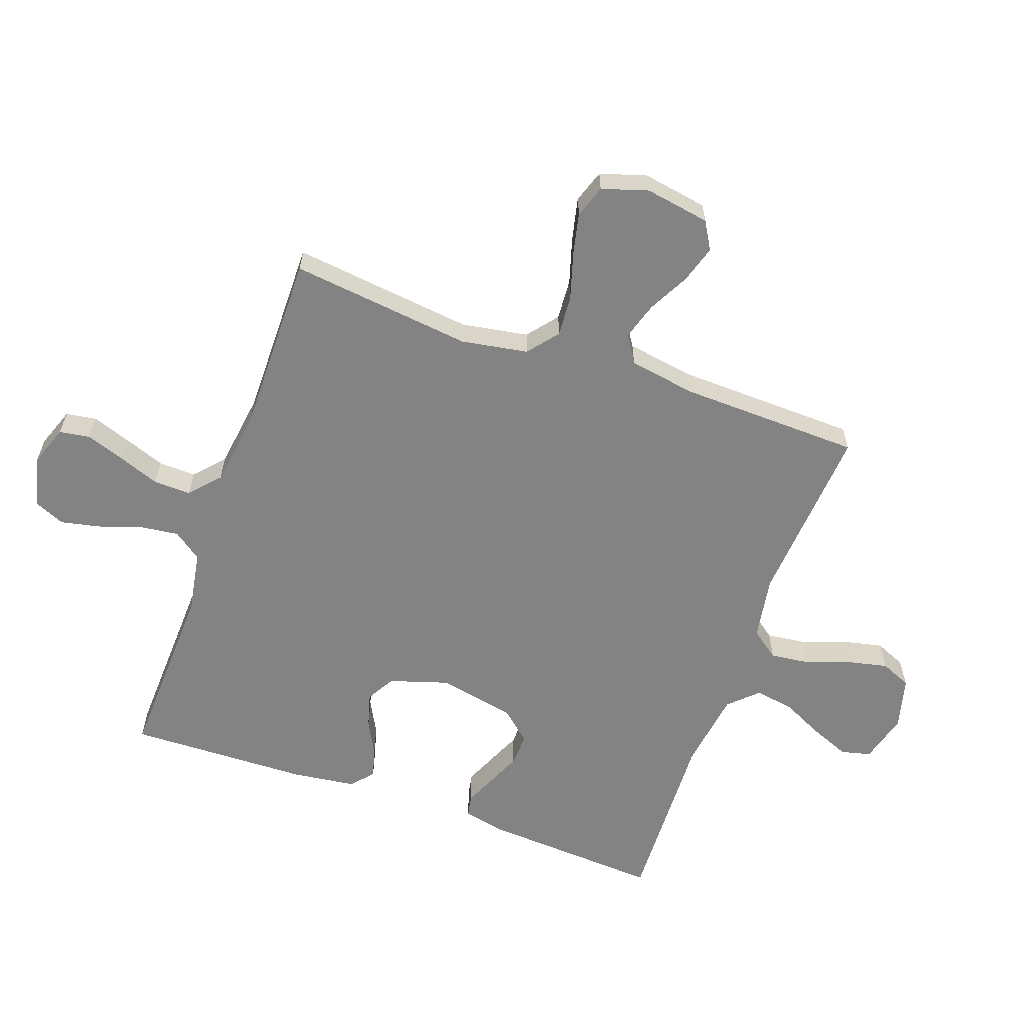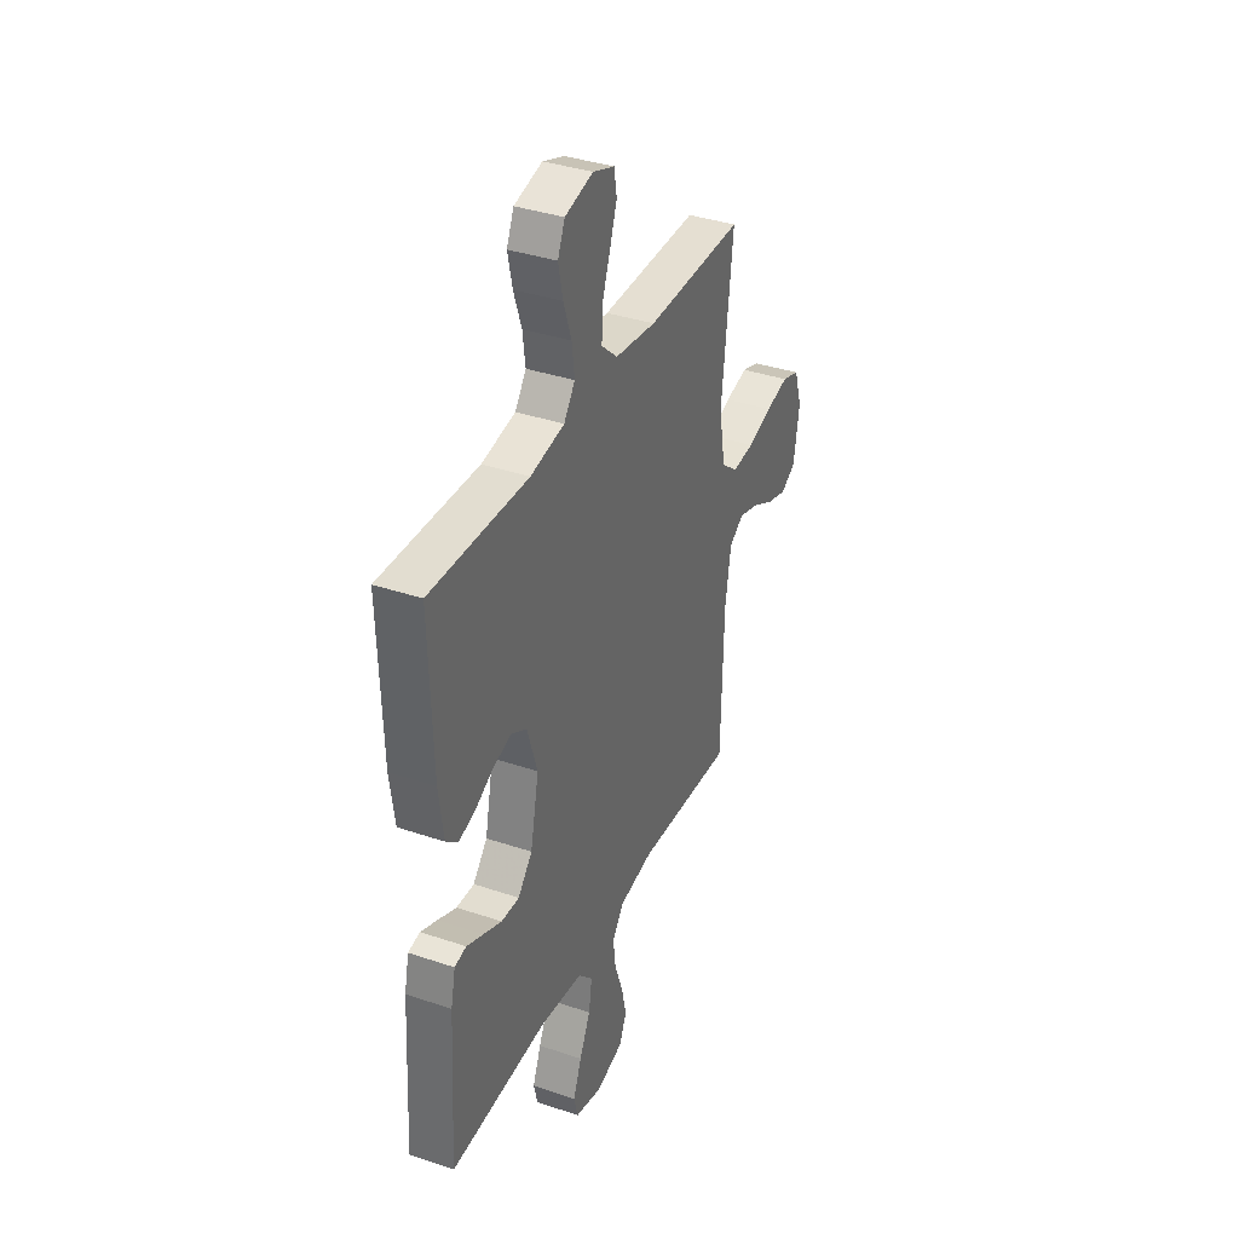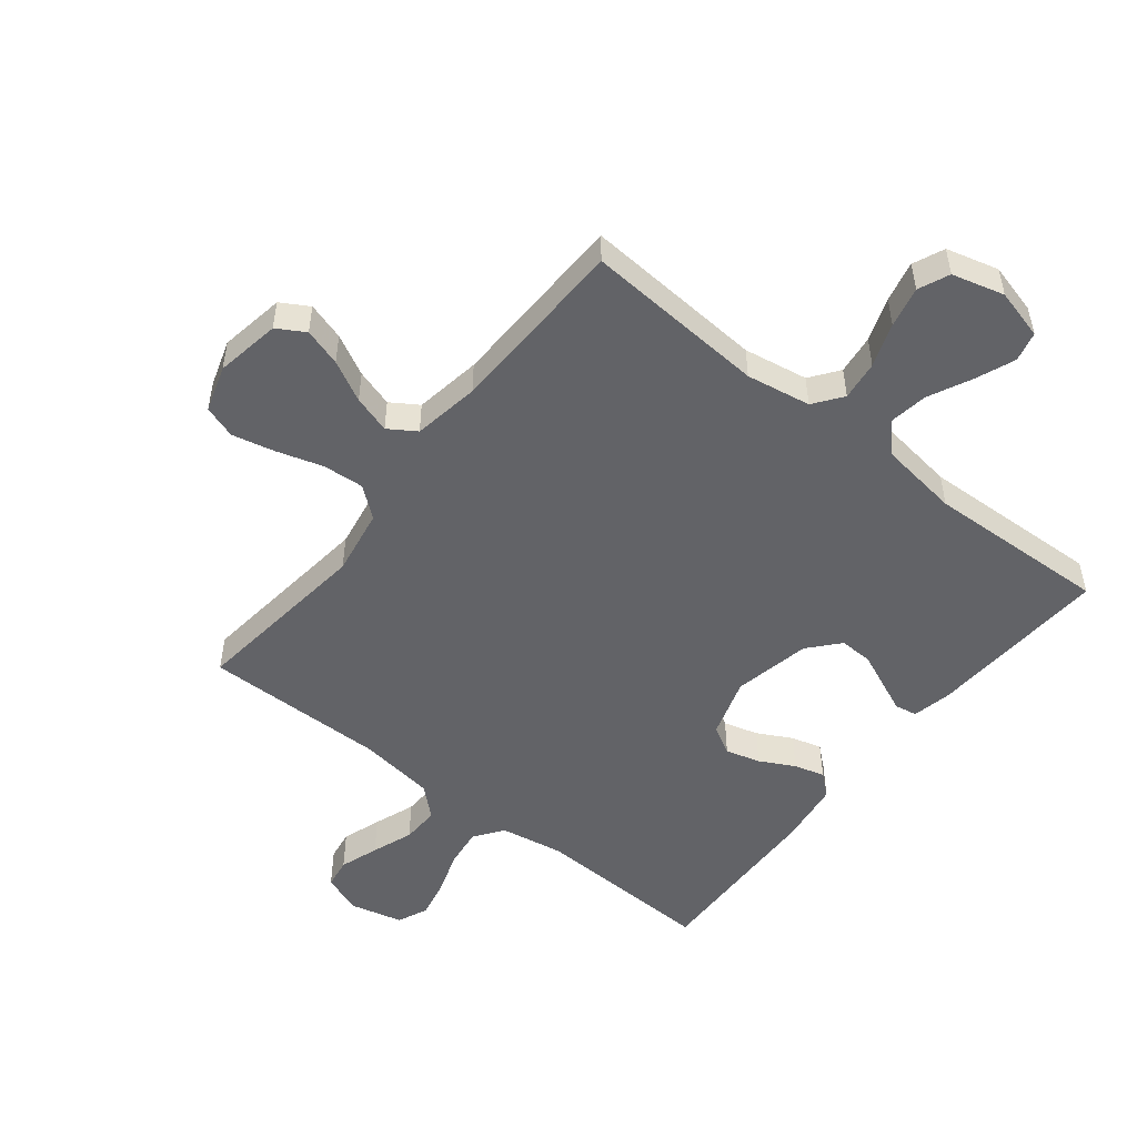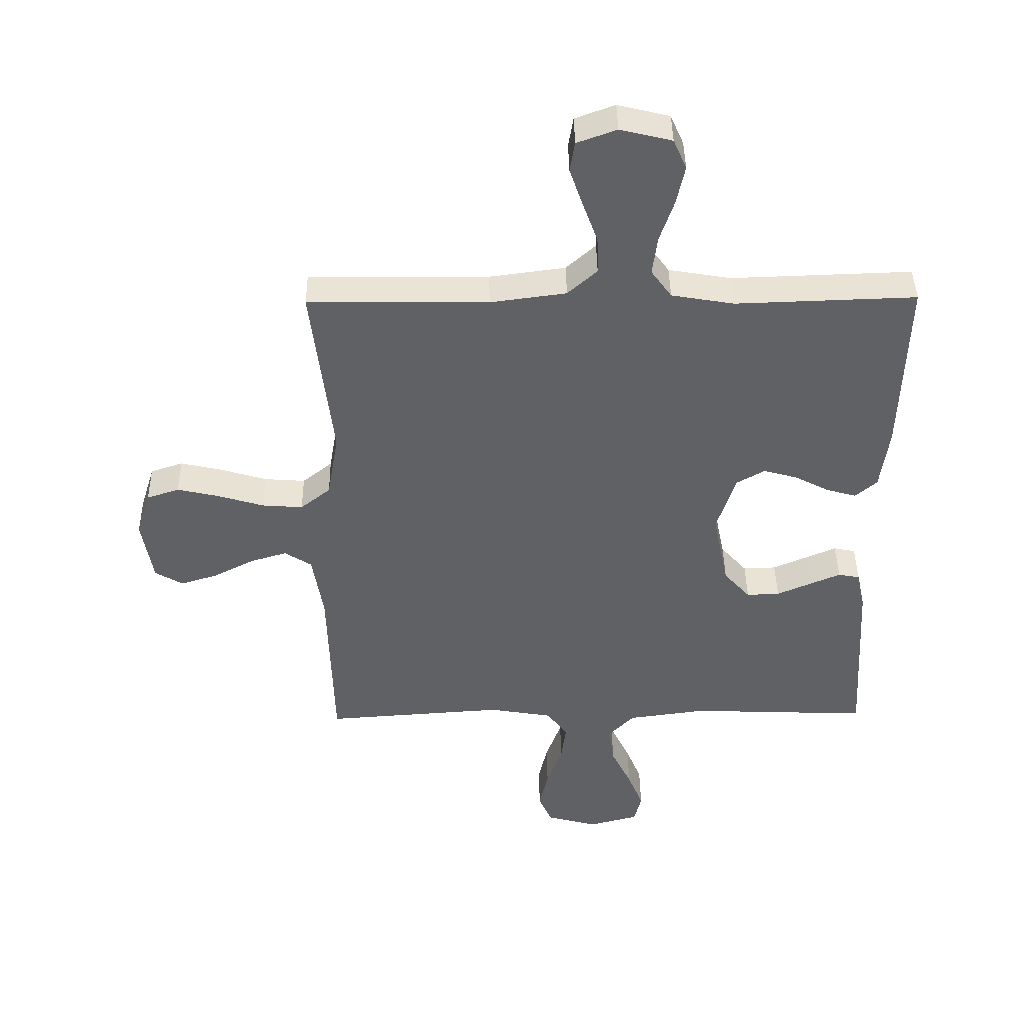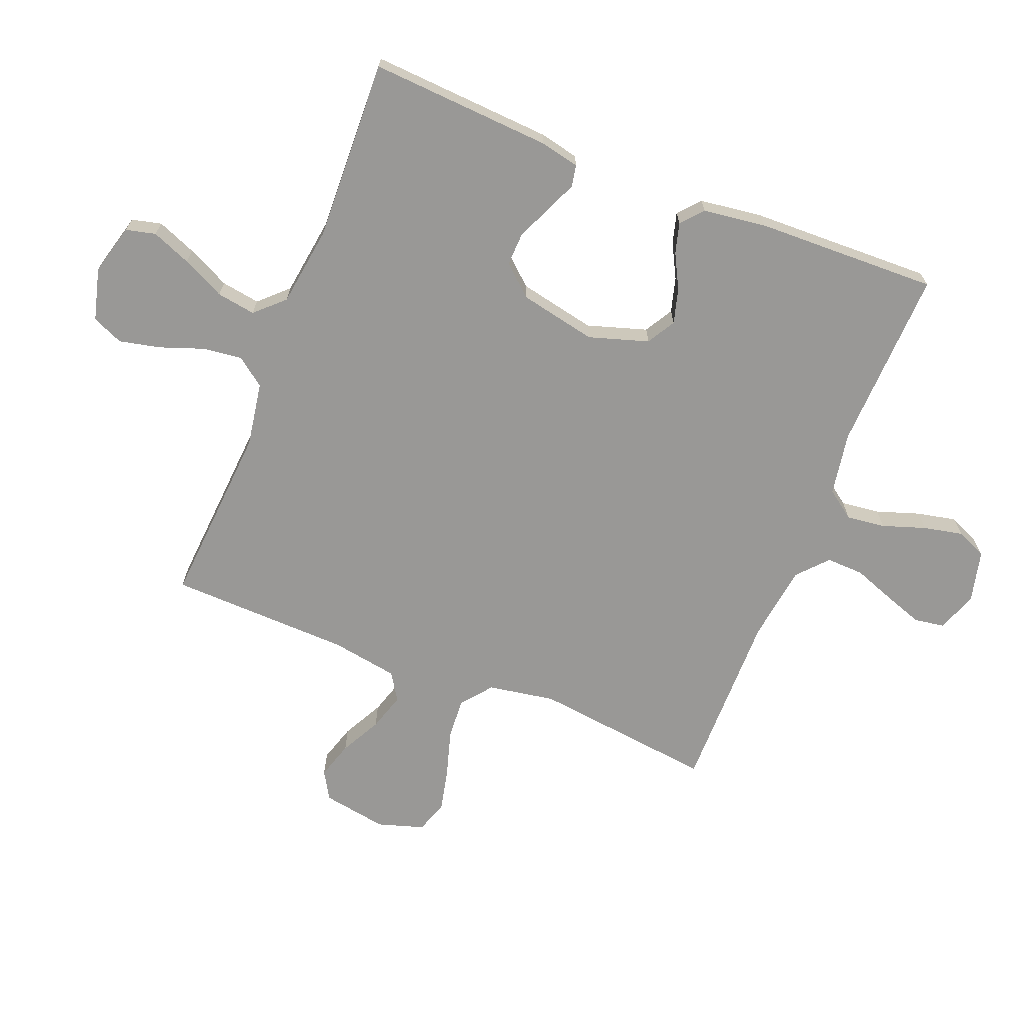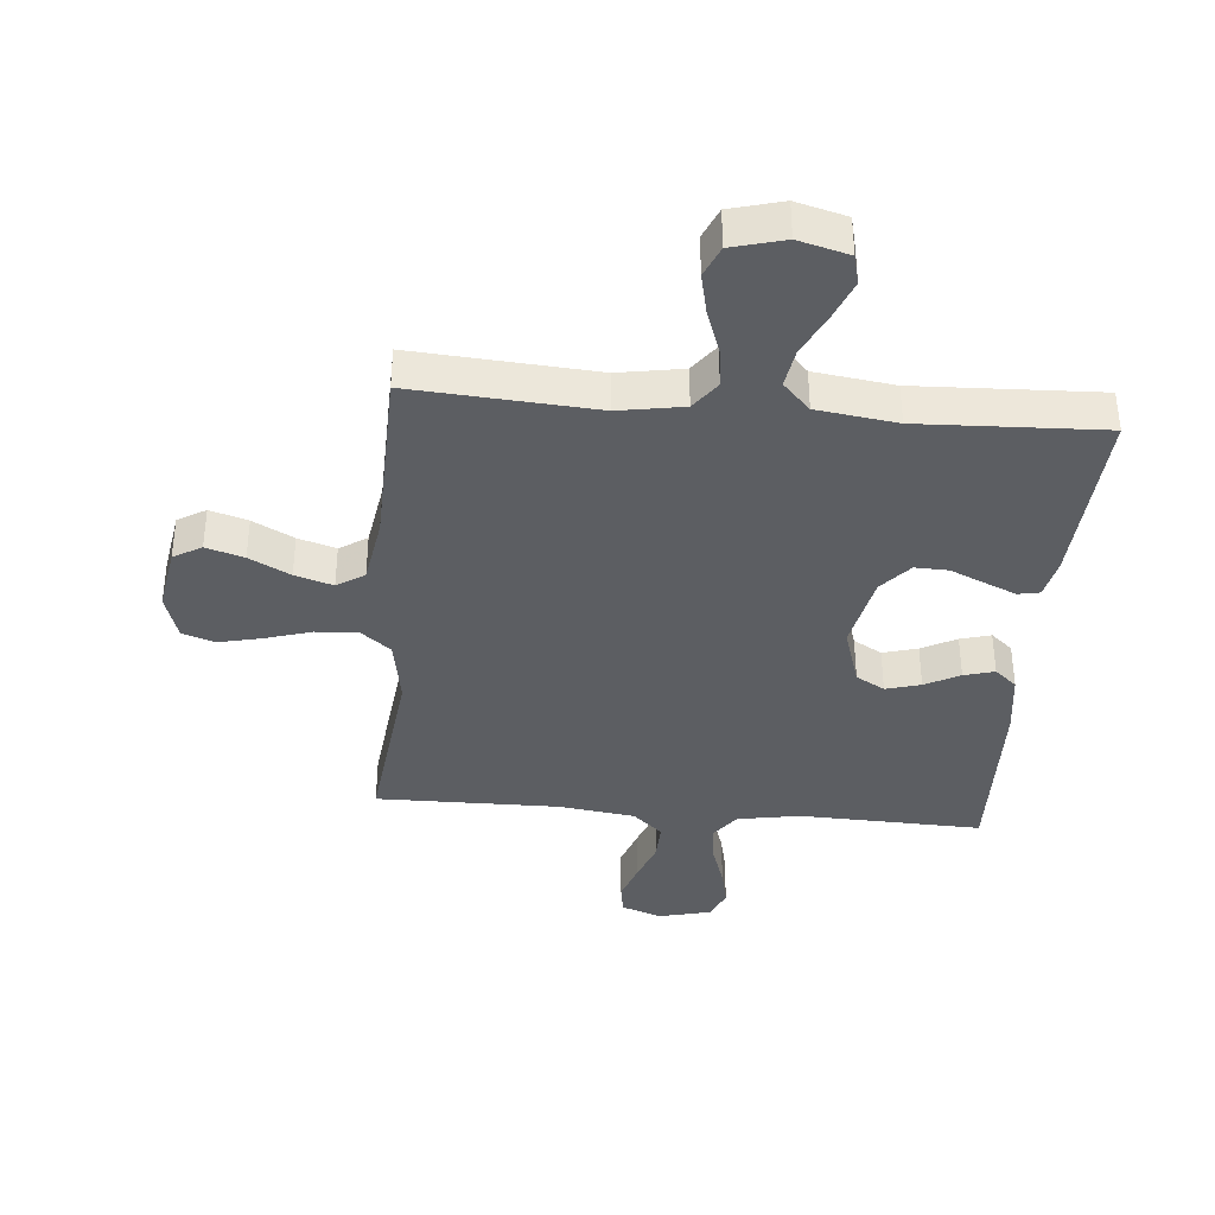
<metadata>
{"format":"obj","ext":"obj","renderer":"f3d","projection":"perspective","resolution":1024,"background":"white","views":[{"elev":-61.0,"azim":70.3,"up":"+Y"},{"elev":36.9,"azim":-66.4,"up":"+Z"},{"elev":-51.0,"azim":141.6,"up":"+Y"},{"elev":42.3,"azim":179.2,"up":"+Z"},{"elev":-68.6,"azim":-111.8,"up":"+Y"},{"elev":-37.7,"azim":175.0,"up":"+Y"}]}
</metadata>
<code>
v -0.5 0.07 0.5
v -0.2 0.07 0.49
v -0.096 0.07 0.508
v -0.062 0.07 0.555
v -0.07 0.07 0.619
v -0.094 0.07 0.69
v -0.108 0.07 0.755
v -0.086 0.07 0.805
v 0 0.07 0.826
v 0.066 0.07 0.802
v 0.074 0.07 0.752
v 0.052 0.07 0.688
v 0.027 0.07 0.62
v 0.025 0.07 0.558
v 0.074 0.07 0.514
v 0.2 0.07 0.497
v 0.5 0.07 0.5
v 0.465 0.07 0.2
v 0.484 0.07 0.09
v 0.534 0.07 0.05
v 0.602 0.07 0.055
v 0.678 0.07 0.078
v 0.748 0.07 0.094
v 0.802 0.07 0.076
v 0.826 0.07 0
v 0.808 0.07 -0.107
v 0.762 0.07 -0.134
v 0.7 0.07 -0.115
v 0.633 0.07 -0.08
v 0.571 0.07 -0.061
v 0.526 0.07 -0.09
v 0.508 0.07 -0.2
v 0.5 0.07 -0.5
v 0.2 0.07 -0.479
v 0.094 0.07 -0.497
v 0.059 0.07 -0.544
v 0.067 0.07 -0.609
v 0.093 0.07 -0.681
v 0.108 0.07 -0.748
v 0.086 0.07 -0.799
v 0 0.07 -0.822
v -0.083 0.07 -0.8
v -0.095 0.07 -0.751
v -0.069 0.07 -0.686
v -0.035 0.07 -0.616
v -0.025 0.07 -0.552
v -0.069 0.07 -0.506
v -0.2 0.07 -0.488
v -0.5 0.07 -0.5
v -0.482 0.07 -0.2
v -0.468 0.07 -0.135
v -0.432 0.07 -0.128
v -0.381 0.07 -0.15
v -0.324 0.07 -0.175
v -0.269 0.07 -0.177
v -0.225 0.07 -0.127
v -0.199 0.07 0
v -0.23 0.07 0.098
v -0.277 0.07 0.125
v -0.334 0.07 0.109
v -0.391 0.07 0.079
v -0.441 0.07 0.065
v -0.477 0.07 0.096
v -0.491 0.07 0.2
v -0.5 0 0.5
v -0.2 0 0.49
v -0.096 0 0.508
v -0.062 0 0.555
v -0.07 0 0.619
v -0.094 0 0.69
v -0.108 0 0.755
v -0.086 0 0.805
v 0 0 0.826
v 0.066 0 0.802
v 0.074 0 0.752
v 0.052 0 0.688
v 0.027 0 0.62
v 0.025 0 0.558
v 0.074 0 0.514
v 0.2 0 0.497
v 0.5 0 0.5
v 0.465 0 0.2
v 0.484 0 0.09
v 0.534 0 0.05
v 0.602 0 0.055
v 0.678 0 0.078
v 0.748 0 0.094
v 0.802 0 0.076
v 0.826 0 0
v 0.808 0 -0.107
v 0.762 0 -0.134
v 0.7 0 -0.115
v 0.633 0 -0.08
v 0.571 0 -0.061
v 0.526 0 -0.09
v 0.508 0 -0.2
v 0.5 0 -0.5
v 0.2 0 -0.479
v 0.094 0 -0.497
v 0.059 0 -0.544
v 0.067 0 -0.609
v 0.093 0 -0.681
v 0.108 0 -0.748
v 0.086 0 -0.799
v 0 0 -0.822
v -0.083 0 -0.8
v -0.095 0 -0.751
v -0.069 0 -0.686
v -0.035 0 -0.616
v -0.025 0 -0.552
v -0.069 0 -0.506
v -0.2 0 -0.488
v -0.5 0 -0.5
v -0.482 0 -0.2
v -0.468 0 -0.135
v -0.432 0 -0.128
v -0.381 0 -0.15
v -0.324 0 -0.175
v -0.269 0 -0.177
v -0.225 0 -0.127
v -0.199 0 0
v -0.23 0 0.098
v -0.277 0 0.125
v -0.334 0 0.109
v -0.391 0 0.079
v -0.441 0 0.065
v -0.477 0 0.096
v -0.491 0 0.2
f 64 1 2
f 63 64 2
f 62 63 2
f 61 62 2
f 60 61 2
f 59 60 2 3
f 58 59 3 4
f 57 58 4
f 56 57 4
f 52 53 54
f 51 52 54
f 50 51 54
f 49 50 54
f 48 49 54
f 47 48 54 55
f 46 47 55 56
f 43 44 45
f 42 43 45
f 41 42 45
f 40 41 45
f 39 40 45
f 38 39 45
f 37 38 45
f 36 37 45 46
f 46 56 4
f 36 46 4
f 35 36 4
f 32 33 34
f 35 4 5
f 34 35 5
f 32 34 5
f 31 32 5
f 27 28 29
f 26 27 29
f 25 26 29
f 24 25 29
f 23 24 29
f 22 23 29
f 21 22 29
f 20 21 29 30
f 19 20 30 31
f 16 17 18
f 15 16 18 19
f 19 31 5
f 15 19 5
f 14 15 5
f 11 12 13
f 10 11 13
f 9 10 13
f 9 13 14
f 8 9 14
f 7 8 14
f 6 7 14
f 5 6 14
f 66 65 128
f 66 128 127
f 66 127 126
f 66 126 125
f 66 125 124
f 67 66 124 123
f 68 67 123 122
f 68 122 121
f 68 121 120
f 118 117 116
f 118 116 115
f 118 115 114
f 118 114 113
f 118 113 112
f 119 118 112 111
f 120 119 111 110
f 109 108 107
f 109 107 106
f 109 106 105
f 109 105 104
f 109 104 103
f 109 103 102
f 109 102 101
f 110 109 101 100
f 68 120 110
f 68 110 100
f 68 100 99
f 98 97 96
f 69 68 99
f 69 99 98
f 69 98 96
f 69 96 95
f 93 92 91
f 93 91 90
f 93 90 89
f 93 89 88
f 93 88 87
f 93 87 86
f 93 86 85
f 94 93 85 84
f 95 94 84 83
f 82 81 80
f 83 82 80 79
f 69 95 83
f 69 83 79
f 69 79 78
f 77 76 75
f 77 75 74
f 77 74 73
f 78 77 73
f 78 73 72
f 78 72 71
f 78 71 70
f 78 70 69
f 1 65 66 2
f 2 66 67 3
f 3 67 68 4
f 4 68 69 5
f 5 69 70 6
f 6 70 71 7
f 7 71 72 8
f 8 72 73 9
f 9 73 74 10
f 10 74 75 11
f 11 75 76 12
f 12 76 77 13
f 13 77 78 14
f 14 78 79 15
f 15 79 80 16
f 16 80 81 17
f 17 81 82 18
f 18 82 83 19
f 19 83 84 20
f 20 84 85 21
f 21 85 86 22
f 22 86 87 23
f 23 87 88 24
f 24 88 89 25
f 25 89 90 26
f 26 90 91 27
f 27 91 92 28
f 28 92 93 29
f 29 93 94 30
f 30 94 95 31
f 31 95 96 32
f 32 96 97 33
f 33 97 98 34
f 34 98 99 35
f 35 99 100 36
f 36 100 101 37
f 37 101 102 38
f 38 102 103 39
f 39 103 104 40
f 40 104 105 41
f 41 105 106 42
f 42 106 107 43
f 43 107 108 44
f 44 108 109 45
f 45 109 110 46
f 46 110 111 47
f 47 111 112 48
f 48 112 113 49
f 49 113 114 50
f 50 114 115 51
f 51 115 116 52
f 52 116 117 53
f 53 117 118 54
f 54 118 119 55
f 55 119 120 56
f 56 120 121 57
f 57 121 122 58
f 58 122 123 59
f 59 123 124 60
f 60 124 125 61
f 61 125 126 62
f 62 126 127 63
f 63 127 128 64
f 64 128 65 1

</code>
